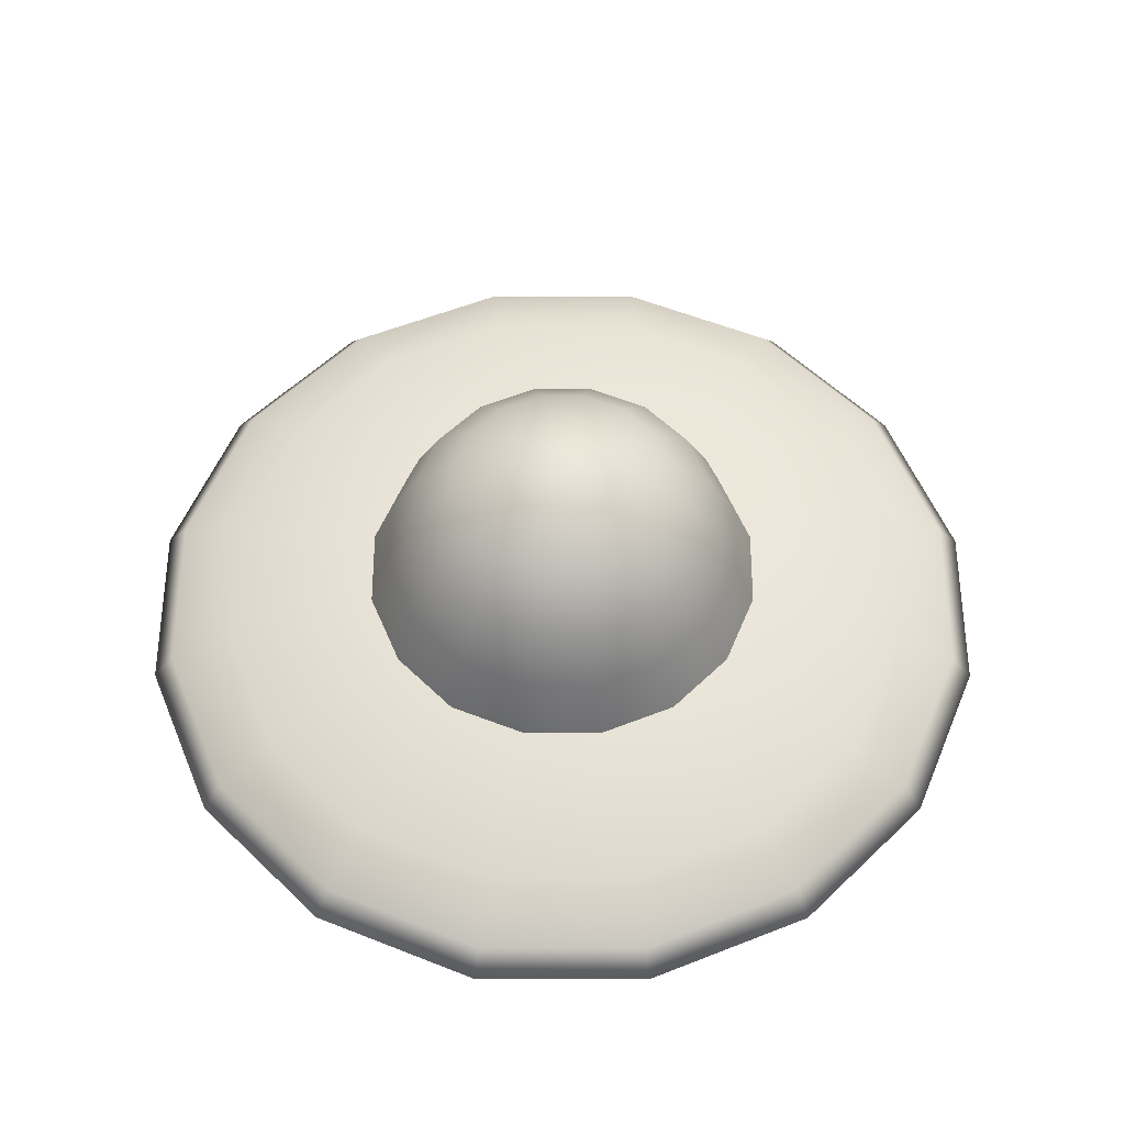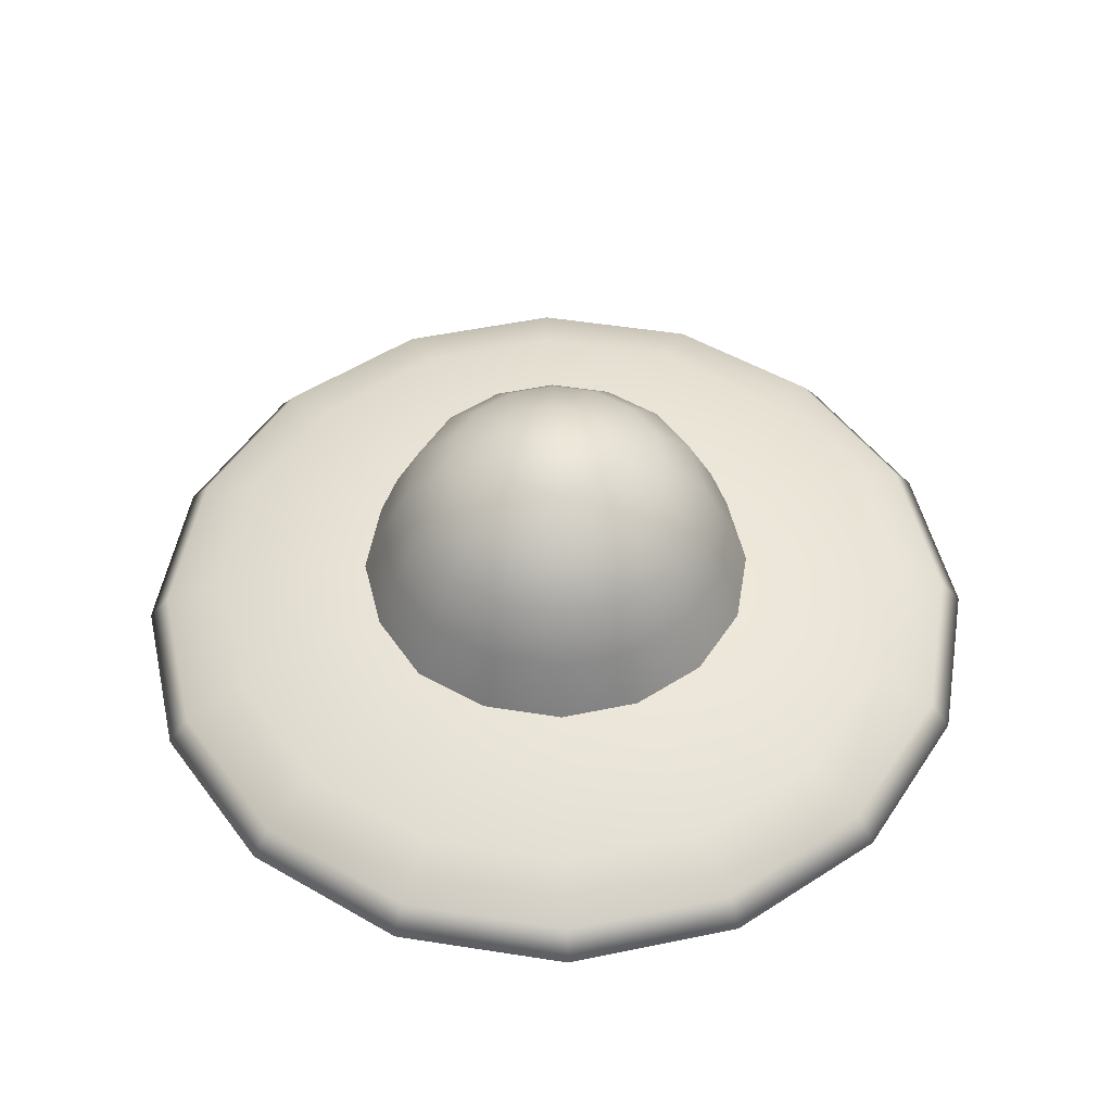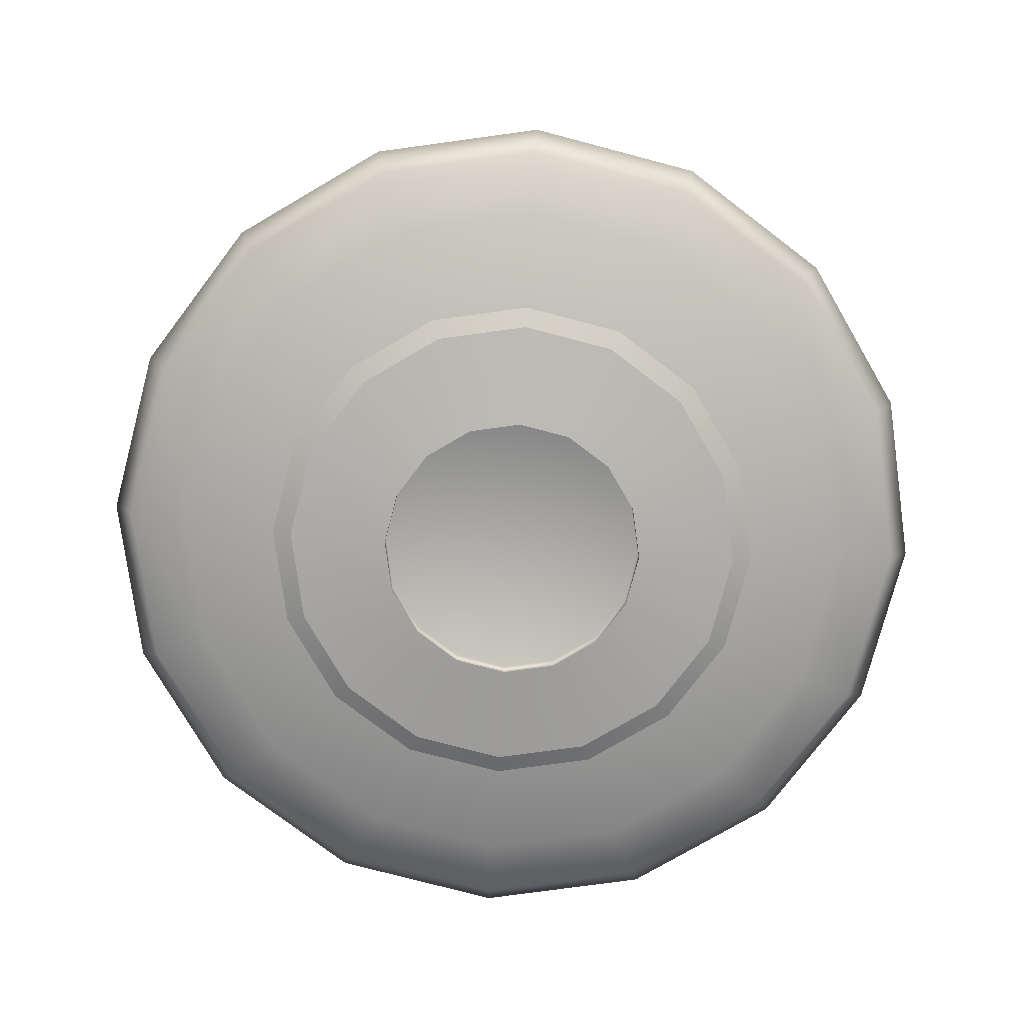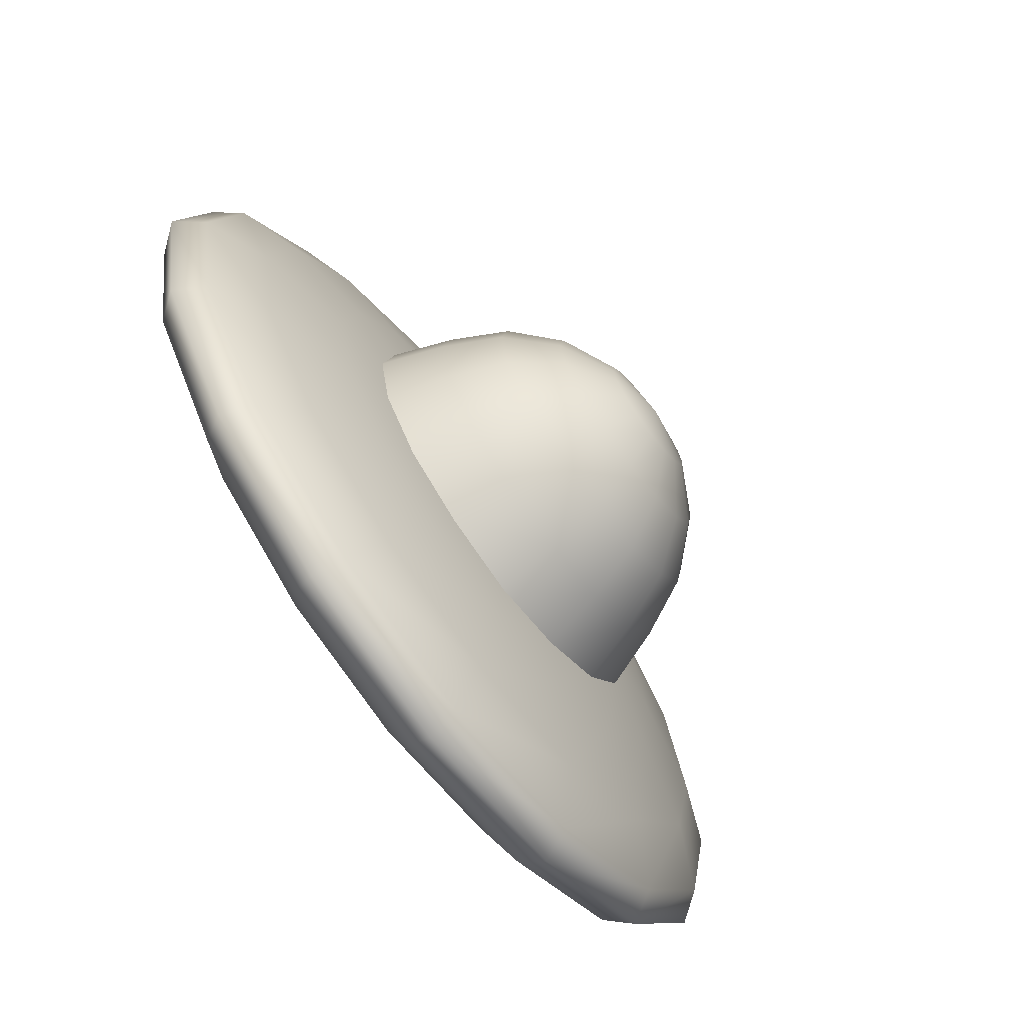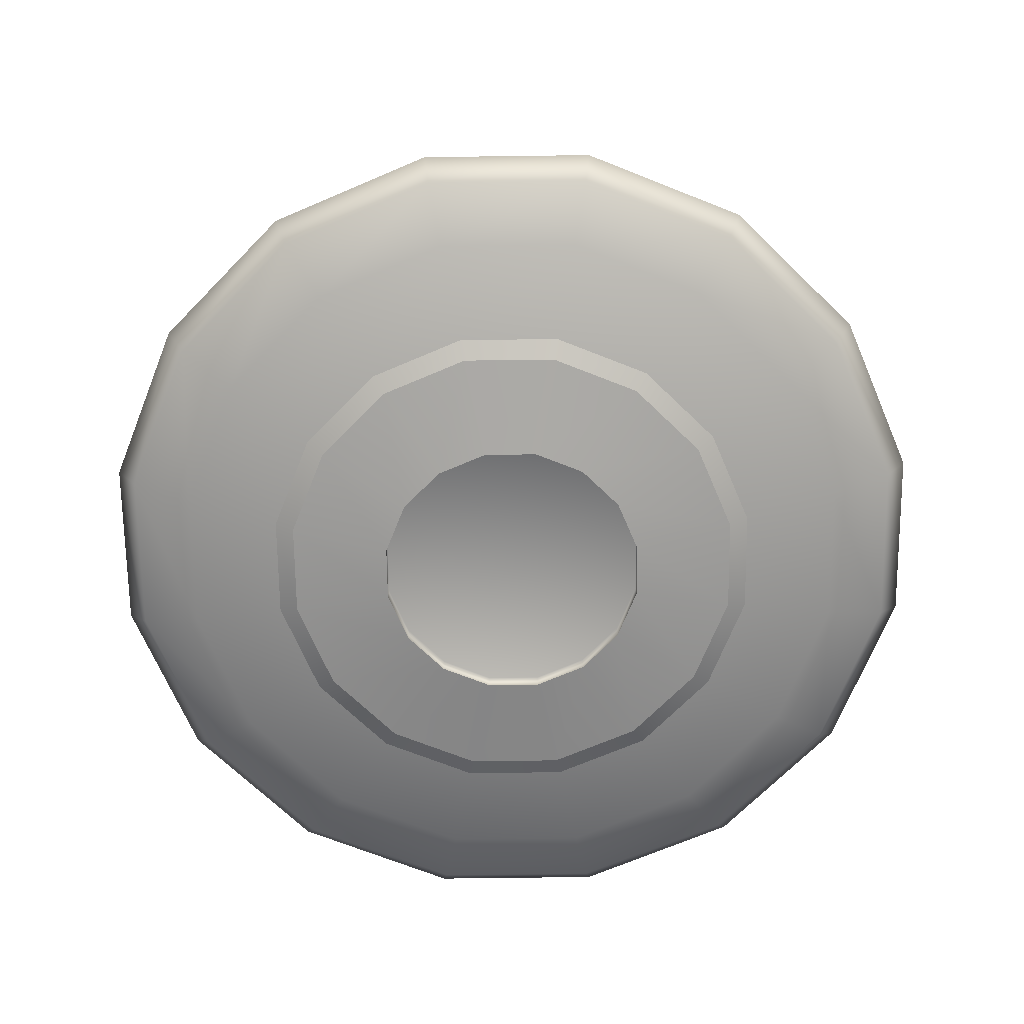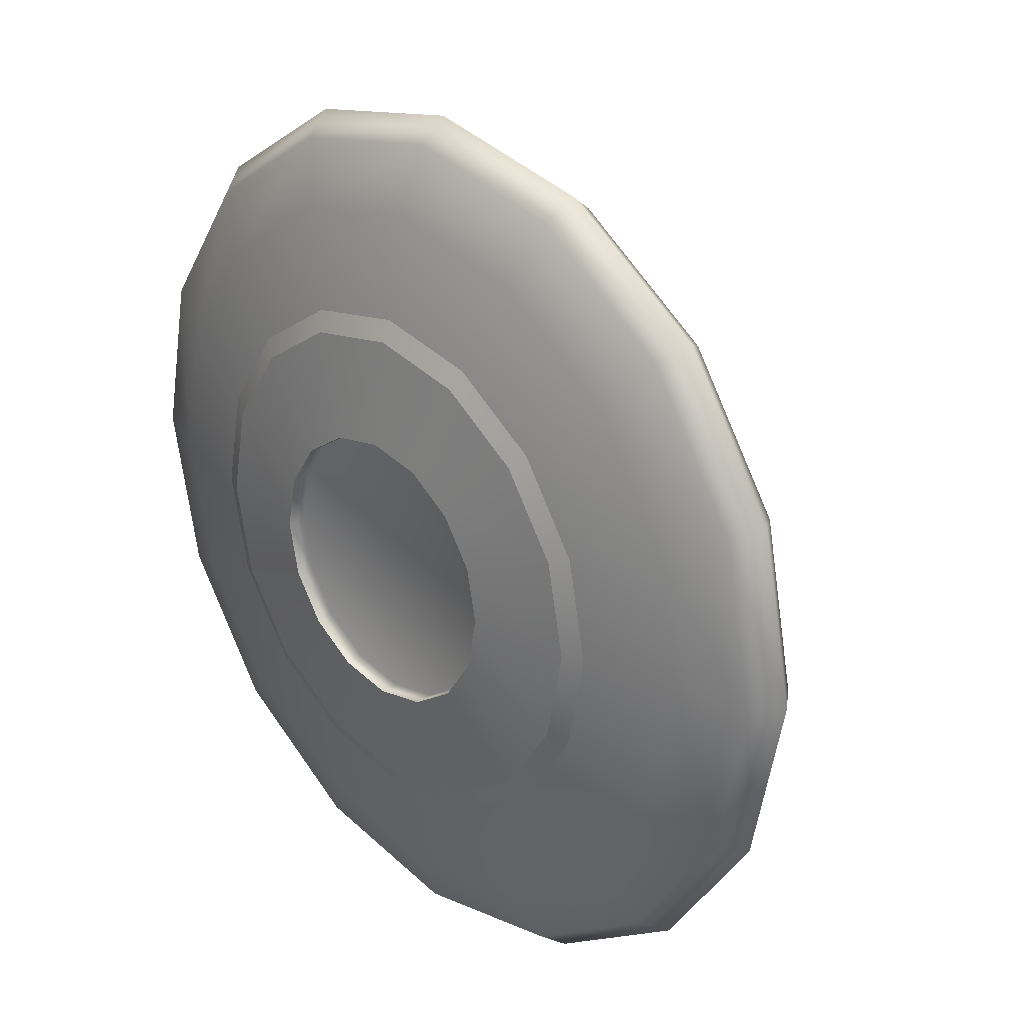
<metadata>
{"format":"obj","ext":"obj","renderer":"f3d","projection":"perspective","resolution":1024,"background":"white","views":[{"elev":56.5,"azim":11.3,"up":"+Y"},{"elev":50.5,"azim":-136.5,"up":"+Y"},{"elev":-76.9,"azim":86.5,"up":"+Y"},{"elev":-70.9,"azim":126.7,"up":"+Z"},{"elev":-68.9,"azim":12.0,"up":"+Y"},{"elev":27.6,"azim":46.1,"up":"+Z"}]}
</metadata>
<code>
g default
v 84.88 243.5 -44.08
v 59.77 243.5 -81.53
v 22.1 243.5 -105.6
v -21.72 243.5 -115.9
v -65.33 243.5 -106.5
v -103.4 243.5 -81.4
v -128.2 243.5 -43.95
v -137.1 243.5 -3.9e-05
v -128.2 243.5 44.45
v -103.1 243.5 81.53
v -65.74 243.5 106.7
v -21.42 243.5 115.2
v 22.75 243.5 106.3
v 59.79 243.5 81.59
v 84.86 243.5 43.88
v 93.47 243.5 -0.1502
v 73.16 276.9 -39.3
v 50.9 276.9 -72.62
v 17.58 276.9 -94.88
v -21.72 276.9 -102.7
v -61.02 276.9 -94.88
v -94.34 276.9 -72.62
v -116.6 276.9 -39.3
v -124.4 276.9 -3.7e-05
v -116.6 276.9 39.3
v -94.34 276.9 72.62
v -61.02 276.9 94.88
v -21.72 276.9 102.7
v 17.58 276.9 94.88
v 50.9 276.9 72.62
v 73.16 276.9 39.3
v 80.98 276.9 0
v 58.99 307 -33.43
v 40.05 307 -61.77
v 11.71 307 -80.71
v -21.72 307 -87.36
v -55.15 307 -80.71
v -83.49 307 -61.77
v -102.4 307 -33.43
v -109.1 307 -3.1e-05
v -102.4 307 33.43
v -83.49 307 61.77
v -55.15 307 80.71
v -21.72 307 87.36
v 11.71 307 80.71
v 40.05 307 61.77
v 58.99 307 33.43
v 65.64 307 0
v 36.92 330.9 -24.29
v 23.16 330.9 -44.88
v 2.571 330.9 -58.64
v -21.72 330.9 -63.47
v -46.01 330.9 -58.64
v -66.6 330.9 -44.88
v -80.36 330.9 -24.29
v -85.19 330.9 -2.3e-05
v -80.36 330.9 24.29
v -66.6 330.9 44.88
v -46.01 330.9 58.64
v -21.72 330.9 63.47
v 2.571 330.9 58.64
v 23.16 330.9 44.88
v 36.92 330.9 24.29
v 41.75 330.9 0
v 9.11 346.2 -12.77
v 1.877 346.2 -23.6
v -8.949 346.2 -30.83
v -21.72 346.2 -33.37
v -34.49 346.2 -30.83
v -45.31 346.2 -23.6
v -52.55 346.2 -12.77
v -55.09 346.2 -1.2e-05
v -52.55 346.2 12.77
v -45.31 346.2 23.6
v -34.49 346.2 30.83
v -21.72 346.2 33.37
v -8.949 346.2 30.83
v 1.877 346.2 23.6
v 9.11 346.2 12.77
v 11.65 346.2 0
v -21.72 351.5 0
g Capsula
f 1 2 18 17
f 2 3 19 18
f 3 4 20 19
f 4 5 21 20
f 5 6 22 21
f 6 7 23 22
f 7 8 24 23
f 8 9 25 24
f 9 10 26 25
f 10 11 27 26
f 11 12 28 27
f 12 13 29 28
f 13 14 30 29
f 14 15 31 30
f 15 16 32 31
f 16 1 17 32
f 17 18 34 33
f 18 19 35 34
f 19 20 36 35
f 20 21 37 36
f 21 22 38 37
f 22 23 39 38
f 23 24 40 39
f 24 25 41 40
f 25 26 42 41
f 26 27 43 42
f 27 28 44 43
f 28 29 45 44
f 29 30 46 45
f 30 31 47 46
f 31 32 48 47
f 32 17 33 48
f 33 34 50 49
f 34 35 51 50
f 35 36 52 51
f 36 37 53 52
f 37 38 54 53
f 38 39 55 54
f 39 40 56 55
f 40 41 57 56
f 41 42 58 57
f 42 43 59 58
f 43 44 60 59
f 44 45 61 60
f 45 46 62 61
f 46 47 63 62
f 47 48 64 63
f 48 33 49 64
f 49 50 66 65
f 50 51 67 66
f 51 52 68 67
f 52 53 69 68
f 53 54 70 69
f 54 55 71 70
f 55 56 72 71
f 56 57 73 72
f 57 58 74 73
f 58 59 75 74
f 59 60 76 75
f 60 61 77 76
f 61 62 78 77
f 62 63 79 78
f 63 64 80 79
f 64 49 65 80
f 65 66 81
f 66 67 81
f 67 68 81
f 68 69 81
f 69 70 81
f 70 71 81
f 71 72 81
f 72 73 81
f 73 74 81
f 74 75 81
f 75 76 81
f 76 77 81
f 77 78 81
f 78 79 81
f 79 80 81
f 80 65 81
g default
v 114 159.5 -56.23
v 82.19 159.5 -103.9
v 34.52 159.5 -135.8
v -21.72 159.5 -146.9
v -77.95 159.5 -135.8
v -125.6 159.5 -103.9
v -157.5 159.5 -56.23
v -168.7 159.5 -4.4e-05
v -157.5 159.5 56.23
v -125.6 159.5 103.9
v -77.95 159.5 135.8
v -21.72 159.5 146.9
v 34.52 159.5 135.8
v 82.19 159.5 103.9
v 114 159.5 56.23
v 125.2 159.5 -1e-06
v 165.1 170.6 -77.4
v 121.3 170.6 -143
v 55.68 170.6 -186.9
v -21.72 170.6 -202.3
v -99.12 170.6 -186.9
v -164.7 170.6 -143
v -208.6 170.6 -77.4
v -224 170.6 -6.8e-05
v -208.6 170.6 77.4
v -164.7 170.6 143
v -99.12 170.6 186.9
v -21.72 170.6 202.3
v 55.68 170.6 186.9
v 121.3 170.6 143
v 165.1 170.6 77.4
v 180.5 170.6 -1e-05
v 197.9 184.5 -90.99
v 146.4 184.5 -168.1
v 69.27 184.5 -219.7
v -21.72 184.5 -237.8
v -112.7 184.5 -219.7
v -189.8 184.5 -168.1
v -241.4 184.5 -90.99
v -259.5 184.5 -8.6e-05
v -241.4 184.5 90.99
v -189.8 184.5 168.1
v -112.7 184.5 219.7
v -21.72 184.5 237.8
v 69.27 184.5 219.7
v 146.4 184.5 168.1
v 197.9 184.5 90.99
v 216 184.5 0
v 209.3 200 -95.67
v 155.1 200 -176.8
v 73.95 200 -231
v -21.72 200 -250
v -117.4 200 -231
v -198.5 200 -176.8
v -252.7 200 -95.67
v -271.7 200 -8.9e-05
v -252.7 200 95.67
v -198.5 200 176.8
v -117.4 200 231
v -21.72 200 250
v 73.95 200 231
v 155.1 200 176.8
v 209.3 200 95.67
v 228.3 200 -2e-06
v 197.9 215.5 -90.99
v 146.4 215.5 -168.1
v 69.27 215.5 -219.7
v -21.72 215.5 -237.8
v -112.7 215.5 -219.7
v -189.8 215.5 -168.1
v -241.4 215.5 -90.99
v -259.5 215.5 -8.6e-05
v -241.4 215.5 90.99
v -189.8 215.5 168.1
v -112.7 215.5 219.7
v -21.72 215.5 237.8
v 69.27 215.5 219.7
v 146.4 215.5 168.1
v 197.9 215.5 90.99
v 216 215.5 -0
v 165.1 229.4 -77.4
v 121.3 229.4 -143
v 55.68 229.4 -186.9
v -21.72 229.4 -202.3
v -99.12 229.4 -186.9
v -164.7 229.4 -143
v -208.6 229.4 -77.4
v -224 229.4 -7.2e-05
v -208.6 229.4 77.4
v -164.7 229.4 143
v -99.12 229.4 186.9
v -21.72 229.4 202.3
v 55.68 229.4 186.9
v 121.3 229.4 143
v 165.1 229.4 77.4
v 180.5 229.4 0
v 114 240.5 -56.23
v 82.19 240.5 -103.9
v 34.52 240.5 -135.8
v -21.72 240.5 -146.9
v -77.95 240.5 -135.8
v -125.6 240.5 -103.9
v -157.5 240.5 -56.23
v -168.7 240.5 -5.3e-05
v -157.5 240.5 56.23
v -125.6 240.5 103.9
v -77.95 240.5 135.8
v -21.72 240.5 146.9
v 34.52 240.5 135.8
v 82.19 240.5 103.9
v 114 240.5 56.23
v 125.2 240.5 0
v 82.19 159.5 -103.9
v 114 159.5 -56.23
v 34.52 159.5 -135.8
v -21.72 159.5 -146.9
v -77.95 159.5 -135.8
v -125.6 159.5 -103.9
v -157.5 159.5 -56.23
v -168.7 159.5 -5.3e-05
v -157.5 159.5 56.23
v -125.6 159.5 103.9
v -77.95 159.5 135.8
v -21.72 159.5 146.9
v 34.52 159.5 135.8
v 82.19 159.5 103.9
v 114 159.5 56.23
v 125.2 159.5 0
v 50.16 147.5 -29.7
v 33.3 147.5 -54.88
v 74.34 154.6 -95.88
v 103.8 154.6 -51.89
v 8.064 147.5 -71.71
v 30.27 154.6 -125.3
v -21.72 147.5 -77.62
v -21.72 154.6 -135.6
v -51.5 147.5 -71.71
v -73.7 154.6 -125.3
v -76.74 147.5 -54.88
v -117.8 154.6 -95.88
v -93.6 147.5 -29.7
v -147.2 154.6 -51.89
v -99.52 147.5 -2.7e-05
v -157.6 154.6 -4.9e-05
v -93.6 147.5 29.7
v -147.2 154.6 51.89
v -76.74 147.5 54.88
v -117.8 154.6 95.88
v -51.5 147.5 71.71
v -73.7 154.6 125.3
v -21.72 147.5 77.62
v -21.72 154.6 135.6
v 8.064 147.5 71.71
v 30.27 154.6 125.3
v 33.3 147.5 54.88
v 74.34 154.6 95.88
v 50.16 147.5 29.7
v 103.8 154.6 51.89
v 56.08 147.5 0
v 114.1 154.6 0
v 81.85 244 -42.9
v 90.38 244 0
v 81.85 244 42.9
v 57.55 244 79.27
v 21.18 244 103.6
v -21.72 244 112.1
v -64.62 244 103.6
v -101 244 79.27
v -125.3 244 42.9
v -133.8 244 -4e-05
v -125.3 244 -42.9
v -101 244 -79.27
v -64.62 244 -103.6
v -21.72 244 -112.1
v 21.18 244 -103.6
v 57.55 244 -79.27
v 49.87 157.5 -29.58
v 33.08 157.5 -54.66
v -21.72 155 -1e-06
v 7.942 157.5 -71.42
v -21.72 157.5 -77.31
v -51.38 157.5 -71.42
v -76.52 157.5 -54.66
v -93.31 157.5 -29.58
v -99.2 157.5 -3.1e-05
v -93.31 157.5 29.58
v -76.52 157.5 54.66
v -51.38 157.5 71.42
v -21.72 157.5 77.31
v 7.942 157.5 71.42
v 33.08 157.5 54.66
v 49.87 157.5 29.58
v 55.77 157.5 -4e-06
g BaseNave
f 210 211 212 213
f 211 214 215 212
f 214 216 217 215
f 216 218 219 217
f 218 220 221 219
f 220 222 223 221
f 222 224 225 223
f 224 226 227 225
f 226 228 229 227
f 228 230 231 229
f 230 232 233 231
f 232 234 235 233
f 234 236 237 235
f 236 238 239 237
f 238 240 241 239
f 240 210 213 241
f 82 83 99 98
f 83 84 100 99
f 84 85 101 100
f 85 86 102 101
f 86 87 103 102
f 87 88 104 103
f 88 89 105 104
f 89 90 106 105
f 90 91 107 106
f 91 92 108 107
f 92 93 109 108
f 93 94 110 109
f 94 95 111 110
f 95 96 112 111
f 96 97 113 112
f 97 82 98 113
f 98 99 115 114
f 99 100 116 115
f 100 101 117 116
f 101 102 118 117
f 102 103 119 118
f 103 104 120 119
f 104 105 121 120
f 105 106 122 121
f 106 107 123 122
f 107 108 124 123
f 108 109 125 124
f 109 110 126 125
f 110 111 127 126
f 111 112 128 127
f 112 113 129 128
f 113 98 114 129
f 114 115 131 130
f 115 116 132 131
f 116 117 133 132
f 117 118 134 133
f 118 119 135 134
f 119 120 136 135
f 120 121 137 136
f 121 122 138 137
f 122 123 139 138
f 123 124 140 139
f 124 125 141 140
f 125 126 142 141
f 126 127 143 142
f 127 128 144 143
f 128 129 145 144
f 129 114 130 145
f 130 131 147 146
f 131 132 148 147
f 132 133 149 148
f 133 134 150 149
f 134 135 151 150
f 135 136 152 151
f 136 137 153 152
f 137 138 154 153
f 138 139 155 154
f 139 140 156 155
f 140 141 157 156
f 141 142 158 157
f 142 143 159 158
f 143 144 160 159
f 144 145 161 160
f 145 130 146 161
f 146 147 163 162
f 147 148 164 163
f 148 149 165 164
f 149 150 166 165
f 150 151 167 166
f 151 152 168 167
f 152 153 169 168
f 153 154 170 169
f 154 155 171 170
f 155 156 172 171
f 156 157 173 172
f 157 158 174 173
f 158 159 175 174
f 159 160 176 175
f 160 161 177 176
f 161 146 162 177
f 162 163 179 178
f 163 164 180 179
f 164 165 181 180
f 165 166 182 181
f 166 167 183 182
f 167 168 184 183
f 168 169 185 184
f 169 170 186 185
f 170 171 187 186
f 171 172 188 187
f 172 173 189 188
f 173 174 190 189
f 174 175 191 190
f 175 176 192 191
f 176 177 193 192
f 177 162 178 193
f 178 179 257 242
f 179 180 256 257
f 180 181 255 256
f 181 182 254 255
f 182 183 253 254
f 183 184 252 253
f 184 185 251 252
f 185 186 250 251
f 186 187 249 250
f 187 188 248 249
f 188 189 247 248
f 189 190 246 247
f 190 191 245 246
f 191 192 244 245
f 192 193 243 244
f 193 178 242 243
f 259 258 260
f 261 259 260
f 262 261 260
f 263 262 260
f 264 263 260
f 265 264 260
f 266 265 260
f 267 266 260
f 268 267 260
f 269 268 260
f 270 269 260
f 271 270 260
f 272 271 260
f 273 272 260
f 274 273 260
f 258 274 260
f 83 82 195 194
f 84 83 194 196
f 85 84 196 197
f 86 85 197 198
f 87 86 198 199
f 88 87 199 200
f 89 88 200 201
f 90 89 201 202
f 91 90 202 203
f 92 91 203 204
f 93 92 204 205
f 94 93 205 206
f 95 94 206 207
f 96 95 207 208
f 97 96 208 209
f 82 97 209 195
f 194 195 213 212
f 196 194 212 215
f 197 196 215 217
f 198 197 217 219
f 199 198 219 221
f 200 199 221 223
f 201 200 223 225
f 202 201 225 227
f 203 202 227 229
f 204 203 229 231
f 205 204 231 233
f 206 205 233 235
f 207 206 235 237
f 208 207 237 239
f 209 208 239 241
f 195 209 241 213
f 211 210 258 259
f 214 211 259 261
f 216 214 261 262
f 218 216 262 263
f 220 218 263 264
f 222 220 264 265
f 224 222 265 266
f 226 224 266 267
f 228 226 267 268
f 230 228 268 269
f 232 230 269 270
f 234 232 270 271
f 236 234 271 272
f 238 236 272 273
f 240 238 273 274
f 210 240 274 258

</code>
